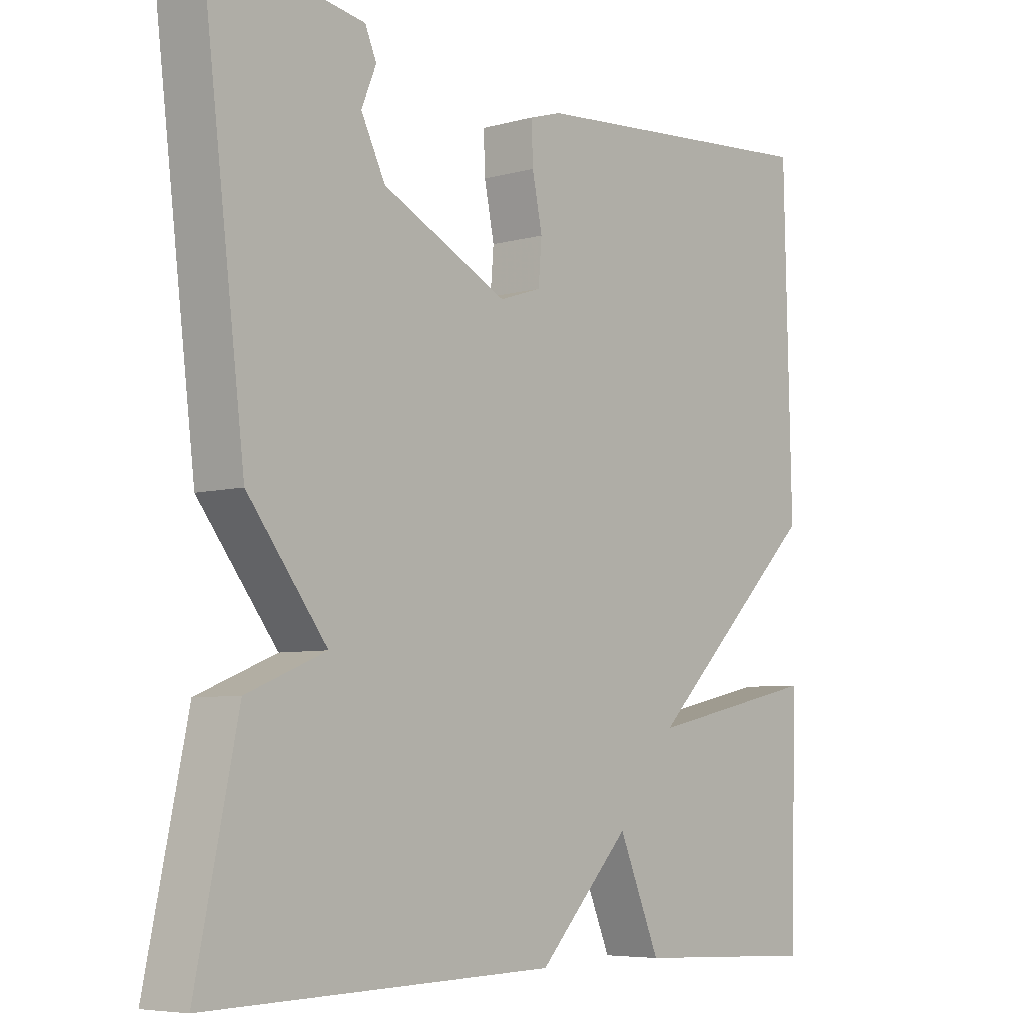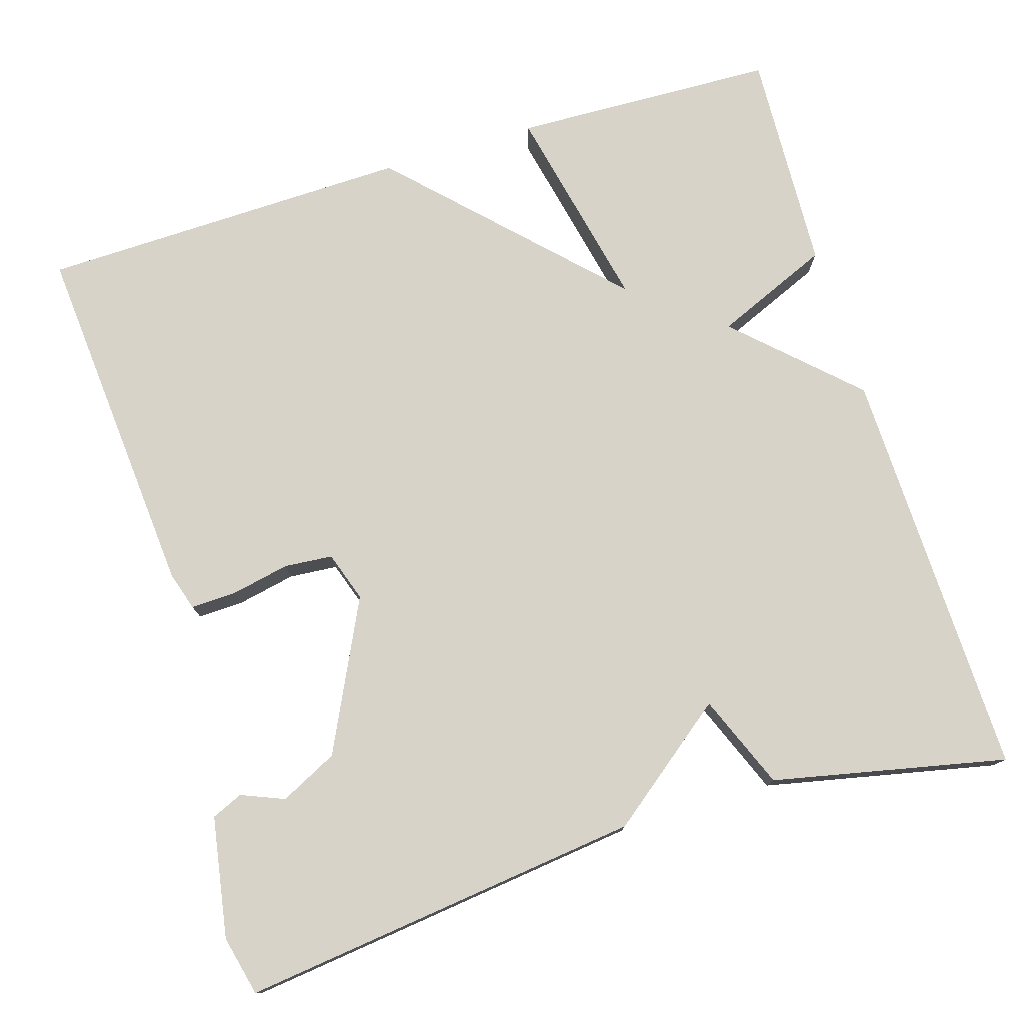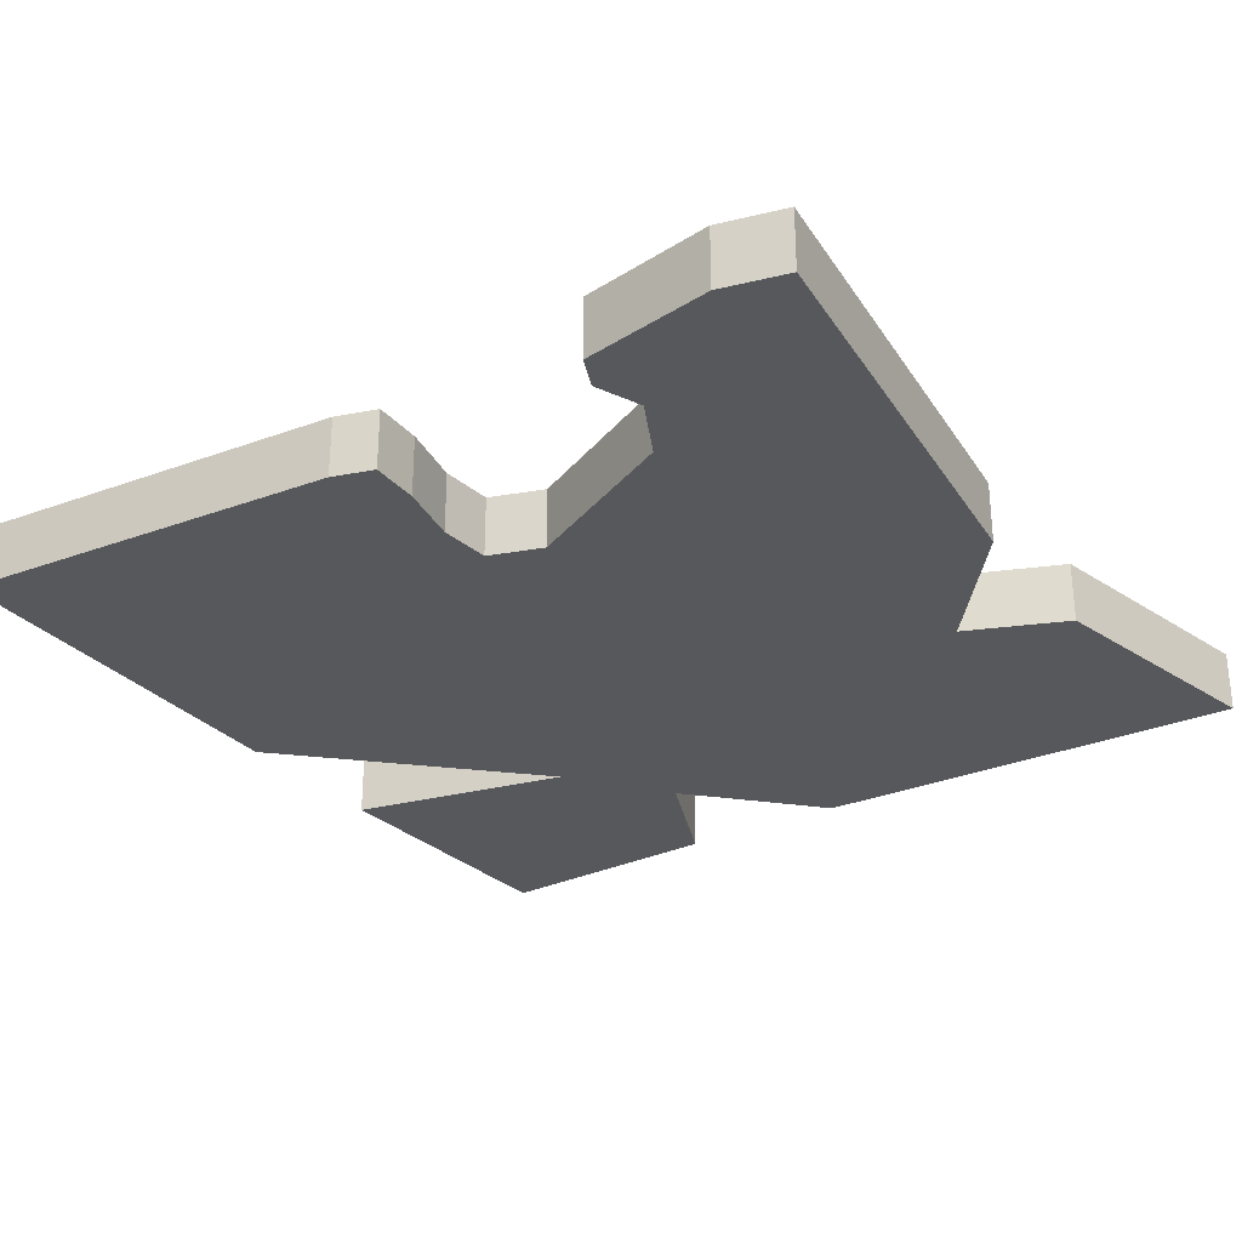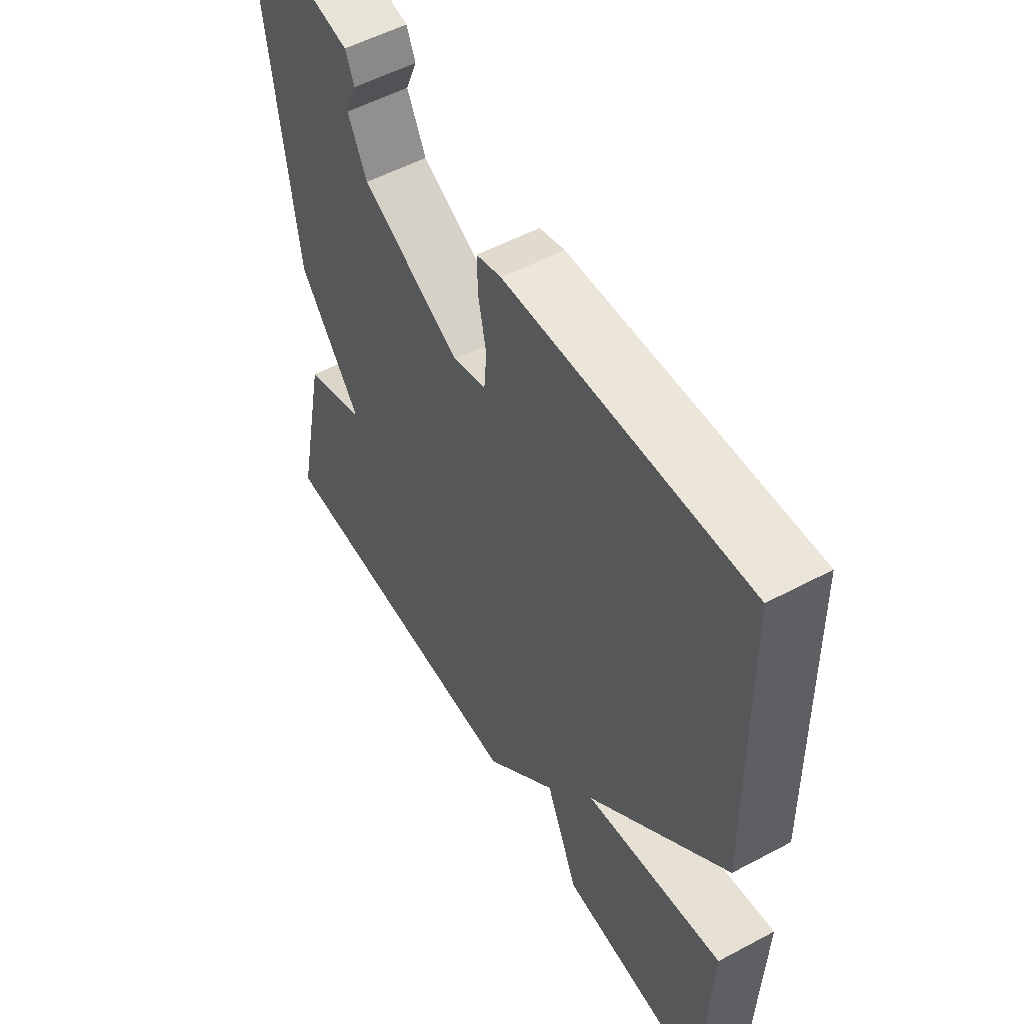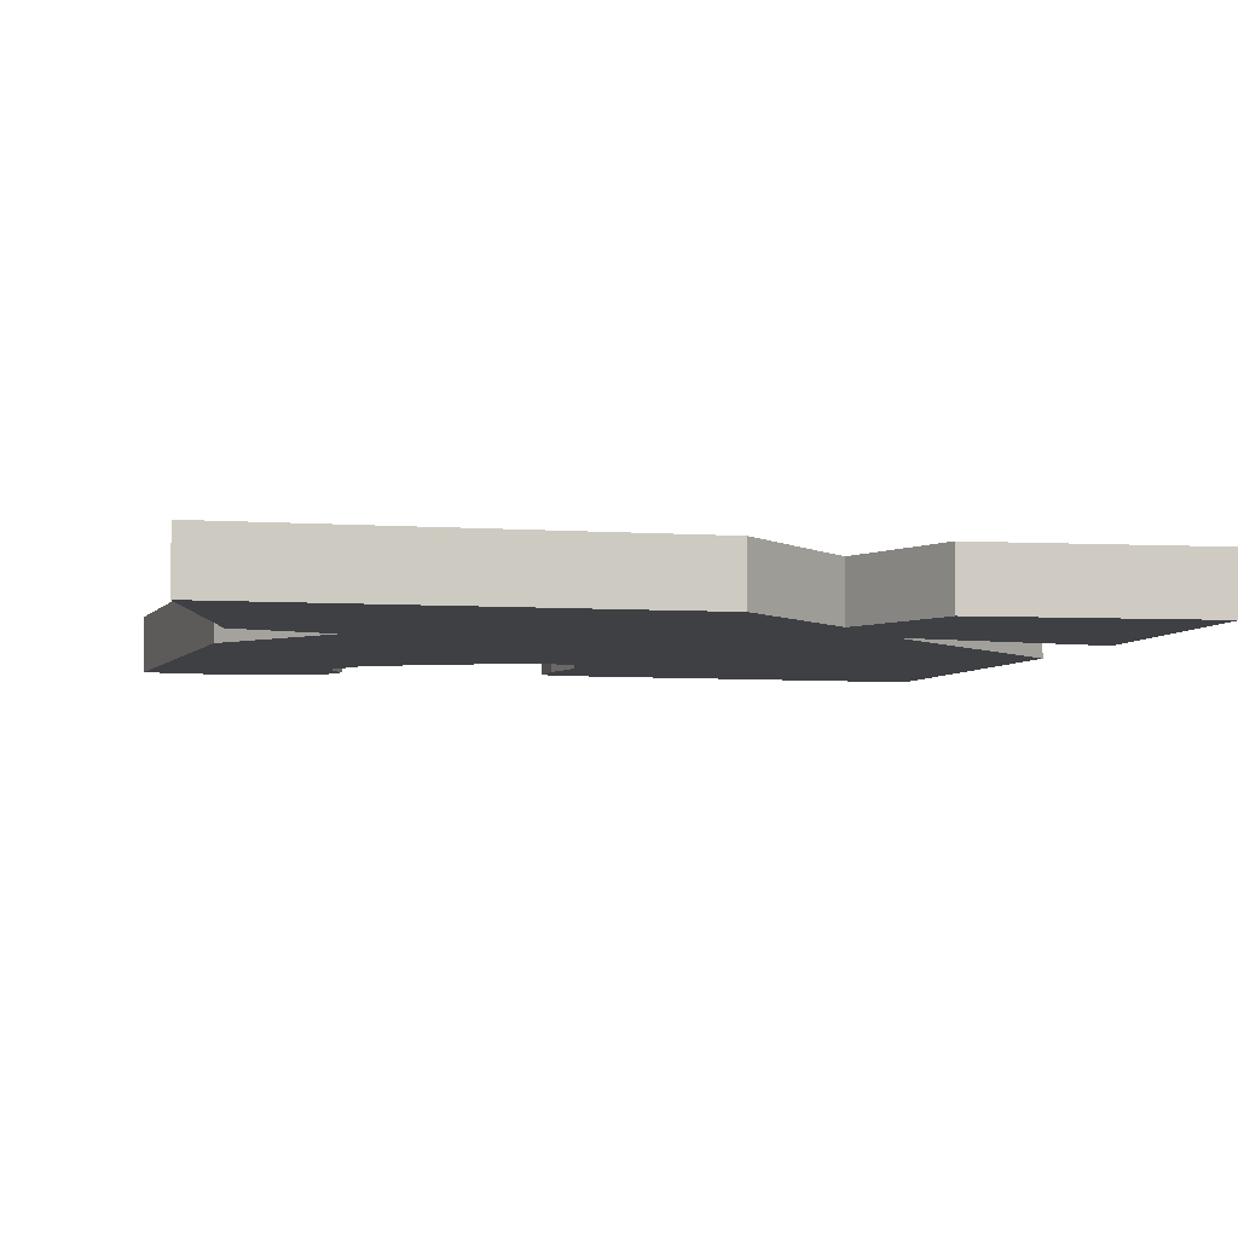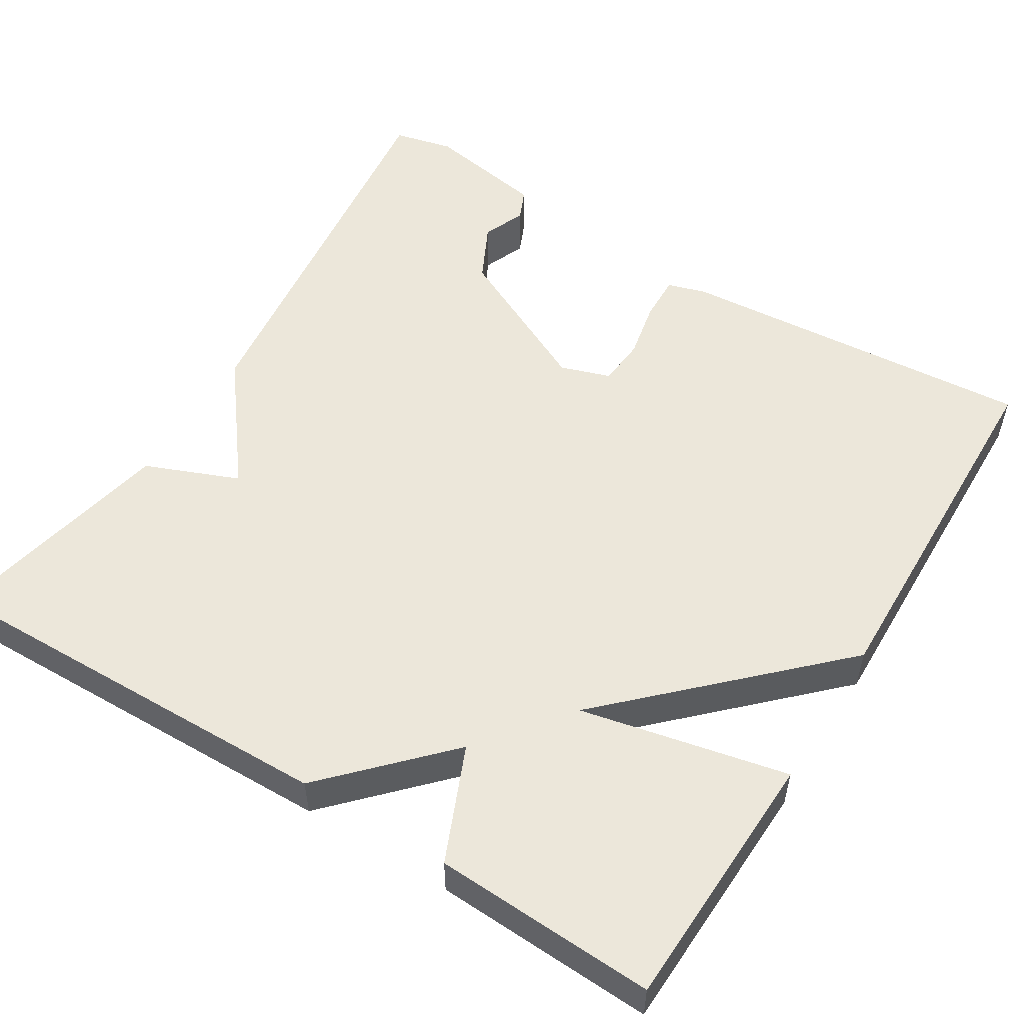
<metadata>
{"format":"obj","ext":"obj","renderer":"f3d","projection":"perspective","resolution":1024,"background":"white","views":[{"elev":-6.1,"azim":129.9,"up":"+Z"},{"elev":77.0,"azim":73.0,"up":"+Y"},{"elev":-28.6,"azim":33.5,"up":"+Y"},{"elev":54.3,"azim":-119.5,"up":"+Z"},{"elev":-4.9,"azim":168.0,"up":"+Y"},{"elev":53.8,"azim":-148.2,"up":"+Y"}]}
</metadata>
<code>
v -0.5 0.07 0.5
v -0.046 0.07 0.463
v 0.002 0.07 0.448
v 0 0.07 0.39
v -0.015 0.07 0.317
v -0.01 0.07 0.256
v 0.053 0.07 0.235
v 0.242 0.07 0.327
v 0.278 0.07 0.399
v 0.256 0.07 0.453
v 0.273 0.07 0.492
v 0.425 0.07 0.518
v 0.5 0.07 0.5
v 0.438 0.07 -0.006
v 0.32 0.07 -0.158
v 0.438 0.07 -0.206
v 0.5 0.07 -0.5
v -0.02 0.07 -0.488
v -0.158 0.07 -0.343
v -0.22 0.07 -0.488
v -0.5 0.07 -0.5
v -0.511 0.07 -0.169
v -0.249 0.07 -0.226
v -0.511 0.07 0.031
v -0.5 0 0.5
v -0.046 0 0.463
v 0.002 0 0.448
v 0 0 0.39
v -0.015 0 0.317
v -0.01 0 0.256
v 0.053 0 0.235
v 0.242 0 0.327
v 0.278 0 0.399
v 0.256 0 0.453
v 0.273 0 0.492
v 0.425 0 0.518
v 0.5 0 0.5
v 0.438 0 -0.006
v 0.32 0 -0.158
v 0.438 0 -0.206
v 0.5 0 -0.5
v -0.02 0 -0.488
v -0.158 0 -0.343
v -0.22 0 -0.488
v -0.5 0 -0.5
v -0.511 0 -0.169
v -0.249 0 -0.226
v -0.511 0 0.031
f 3 4 5
f 2 3 5
f 1 2 5
f 24 1 5
f 23 24 5
f 21 22 23
f 20 21 23
f 19 20 23
f 18 19 23
f 17 18 23
f 16 17 23
f 15 16 23
f 11 12 13
f 10 11 13
f 9 10 13
f 13 14 15
f 9 13 15
f 8 9 15
f 23 5 6
f 23 6 7
f 7 8 15 23
f 29 28 27
f 29 27 26
f 29 26 25
f 29 25 48
f 29 48 47
f 47 46 45
f 47 45 44
f 47 44 43
f 47 43 42
f 47 42 41
f 47 41 40
f 47 40 39
f 37 36 35
f 37 35 34
f 37 34 33
f 39 38 37
f 39 37 33
f 39 33 32
f 30 29 47
f 31 30 47
f 47 39 32 31
f 1 25 26 2
f 2 26 27 3
f 3 27 28 4
f 4 28 29 5
f 5 29 30 6
f 6 30 31 7
f 7 31 32 8
f 8 32 33 9
f 9 33 34 10
f 10 34 35 11
f 11 35 36 12
f 12 36 37 13
f 13 37 38 14
f 14 38 39 15
f 15 39 40 16
f 16 40 41 17
f 17 41 42 18
f 18 42 43 19
f 19 43 44 20
f 20 44 45 21
f 21 45 46 22
f 22 46 47 23
f 23 47 48 24
f 24 48 25 1

</code>
